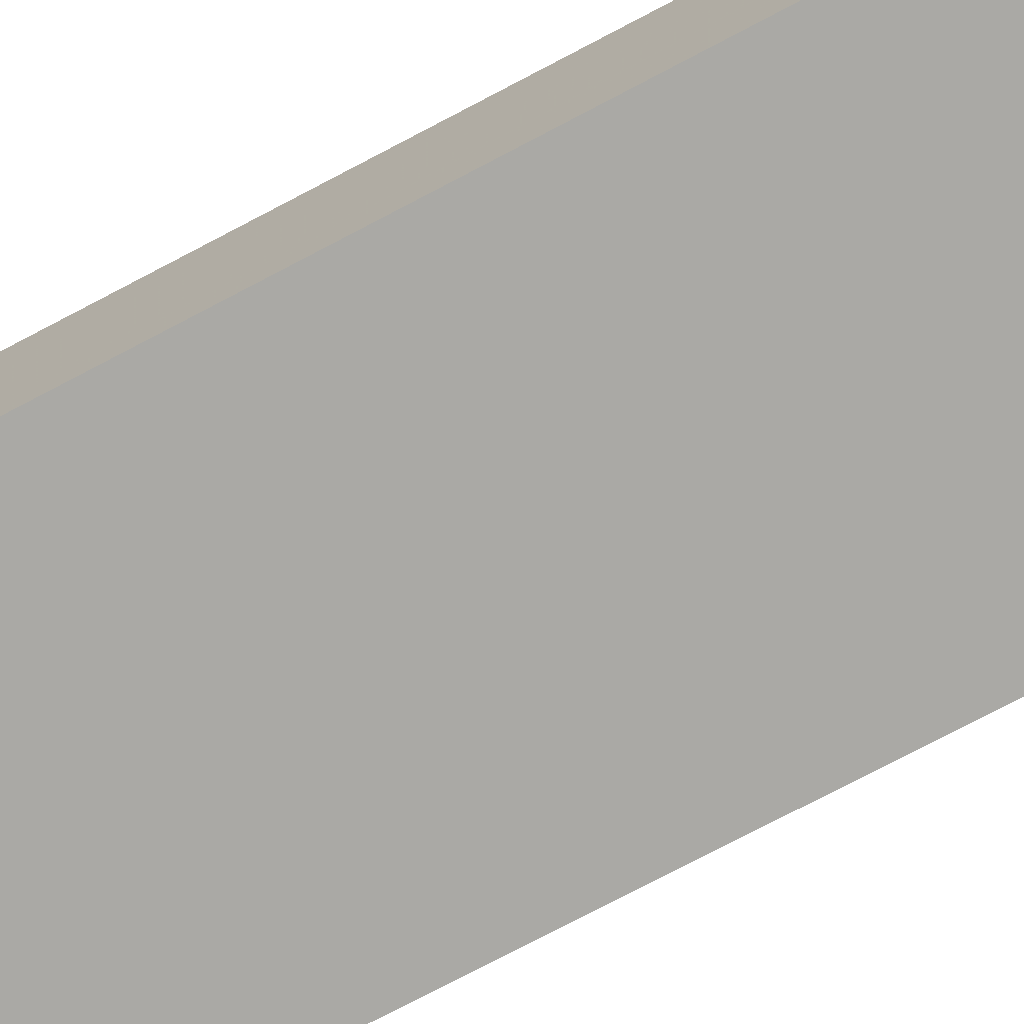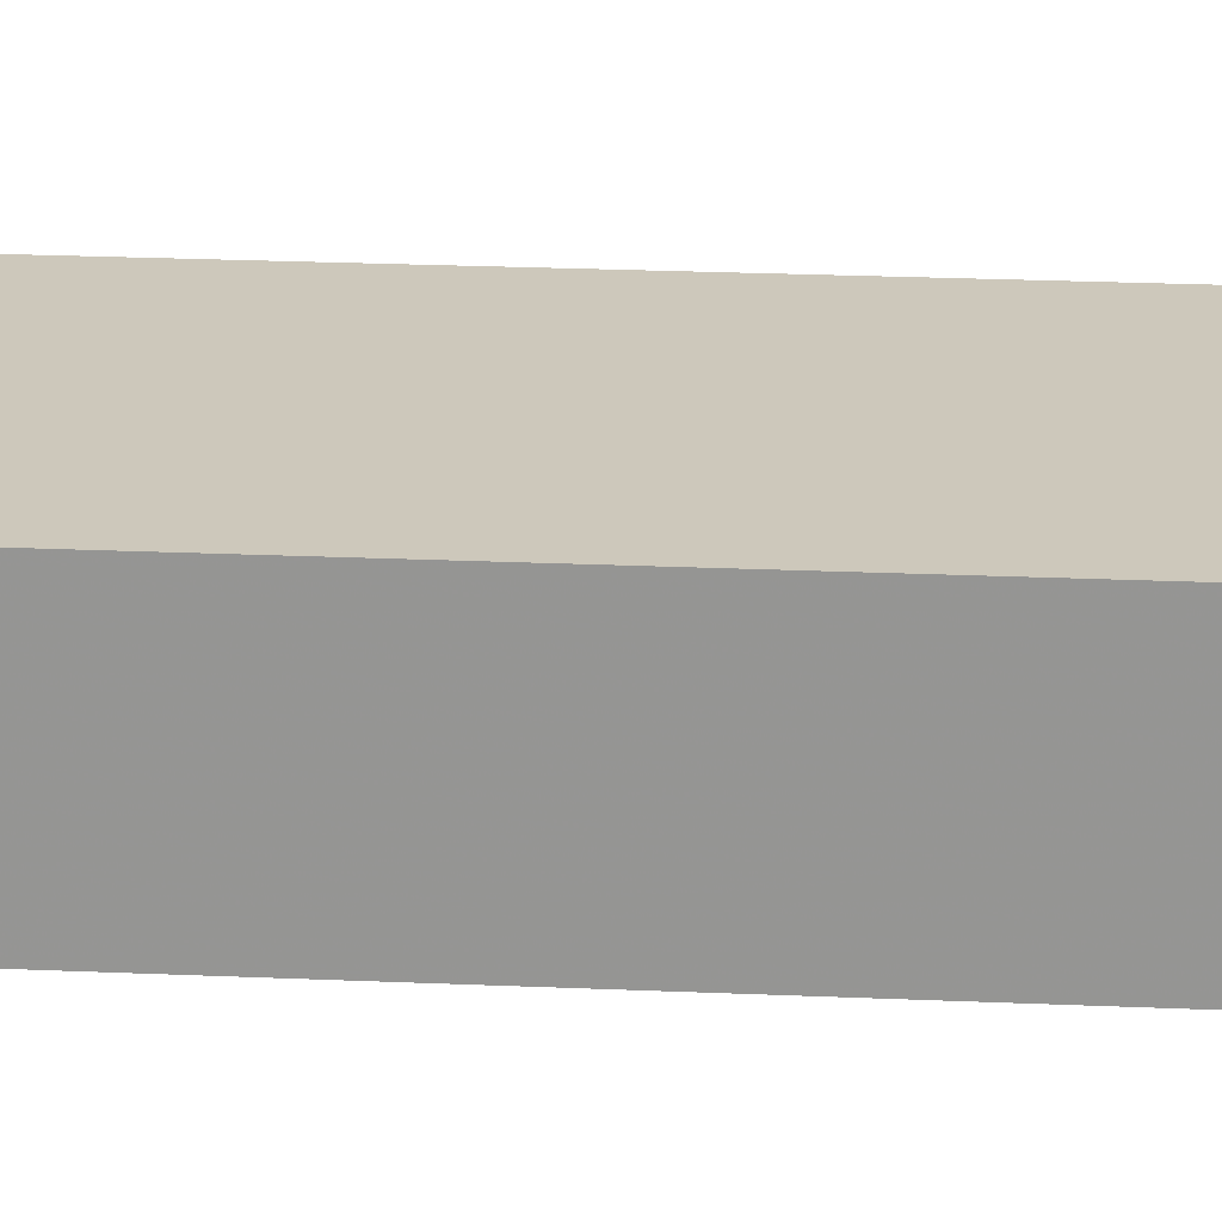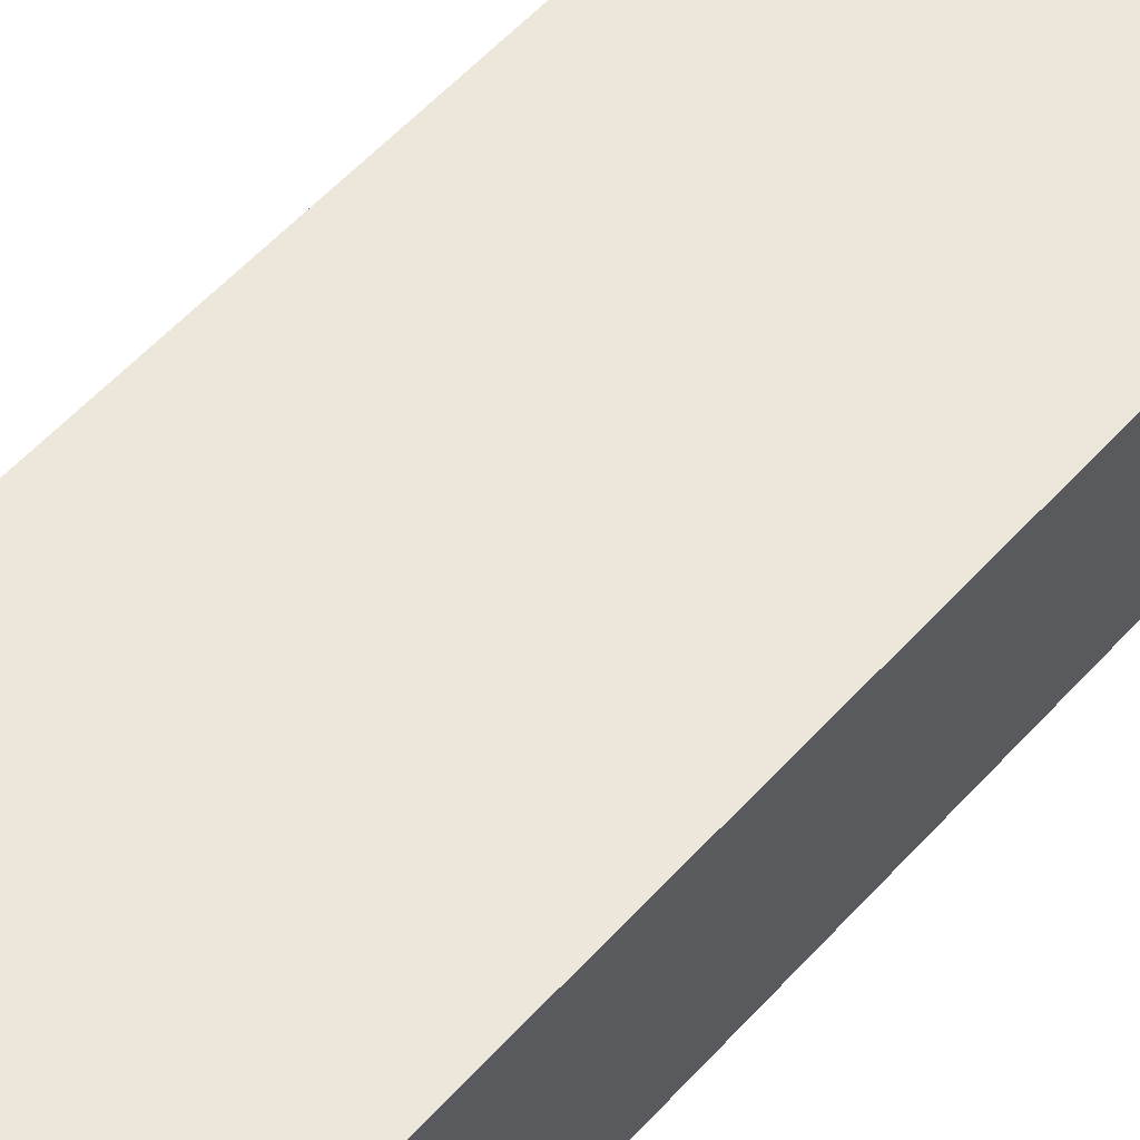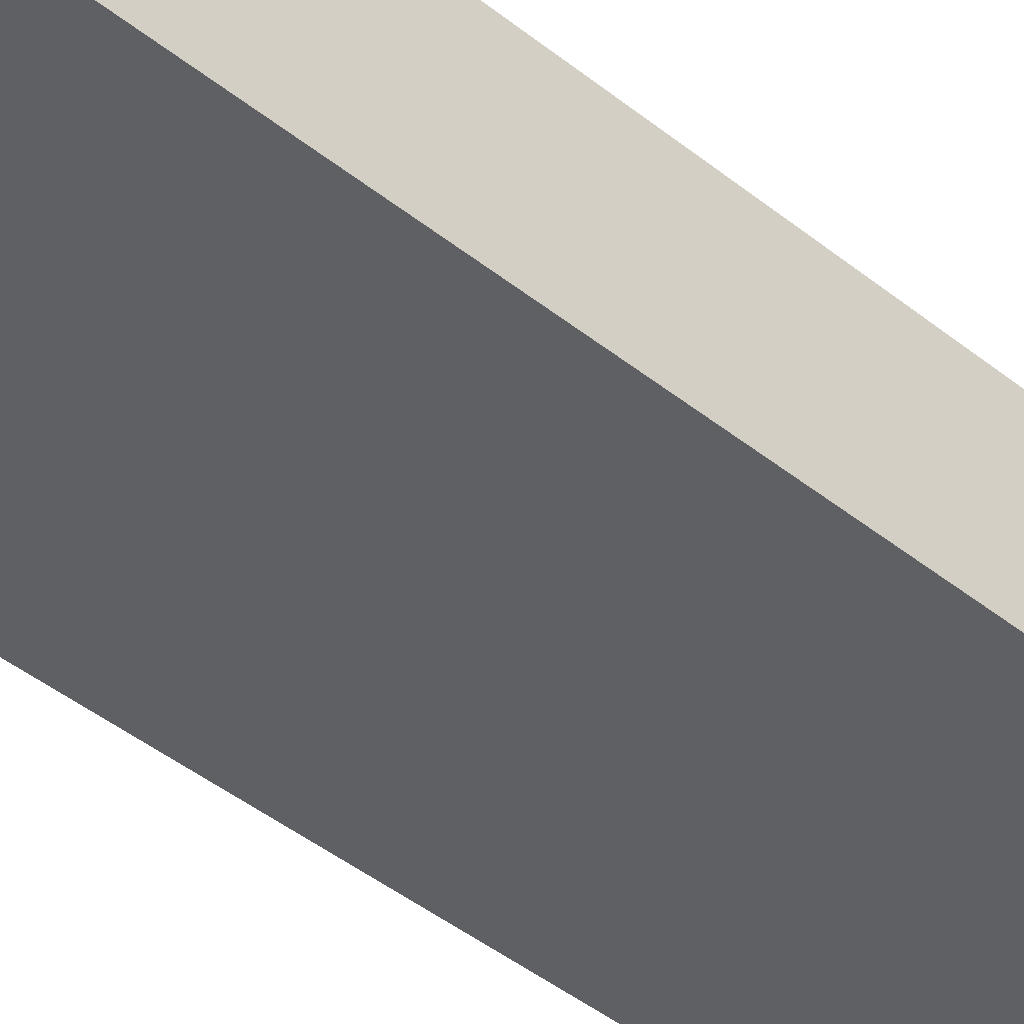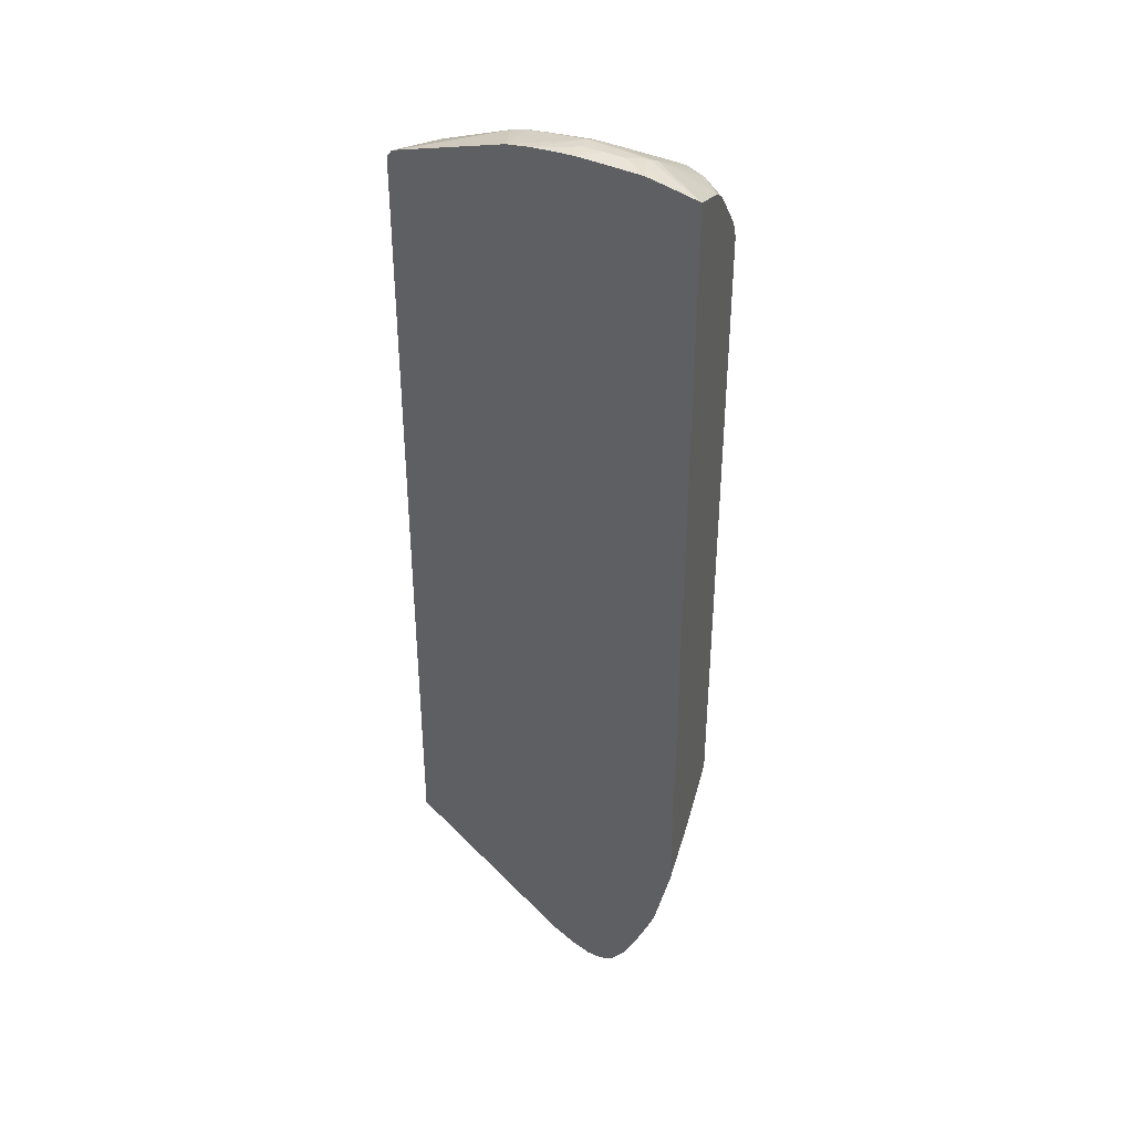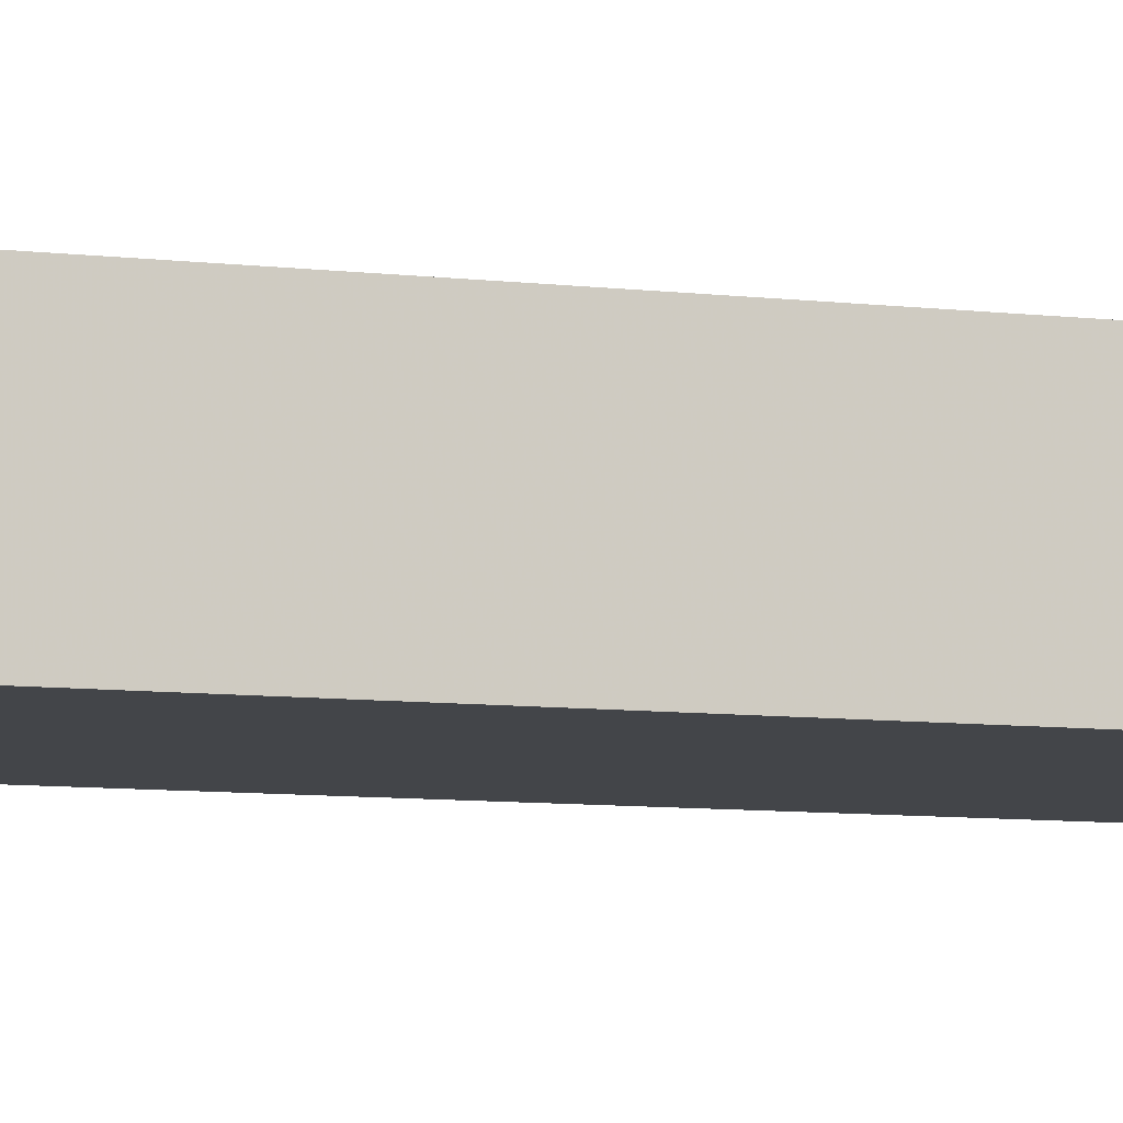
<metadata>
{"format":"obj","ext":"obj","renderer":"f3d","projection":"perspective","resolution":1024,"background":"white","views":[{"elev":-75.4,"azim":-62.2,"up":"+Z"},{"elev":21.9,"azim":94.5,"up":"+Z"},{"elev":53.7,"azim":40.5,"up":"+Z"},{"elev":-43.9,"azim":-133.2,"up":"+Z"},{"elev":38.4,"azim":17.3,"up":"+Y"},{"elev":-8.7,"azim":72.5,"up":"+Z"}]}
</metadata>
<code>
v -0.006899 0.002552 -0.01431
v -0.006899 0.002707 -0.01379
v -0.006899 0.002582 -0.0147
v -0.001024 -0.002242 -0.01154
v -0.001698 -0.001683 -0.01154
v -0.001796 -0.001598 -0.01154
v -0.006899 0.003764 -0.01154
v -0.006899 0.002606 -0.01501
v -0.0003789 -0.002655 -0.01154
v -0.006899 0.03088 -0.01154
v -0.006899 0.002704 -0.01528
v -3.772e-05 -0.002747 -0.01154
v -0.006899 0.003249 -0.01649
v -0.003339 0.001525 -0.01649
v -0.002898 0.001329 -0.01649
v -0.006732 0.03109 -0.01154
v -0.006899 0.02929 -0.01611
v 0.0003176 -0.002767 -0.01154
v -0.002539 0.001261 -0.01649
v -0.006899 0.02909 -0.01649
v -0.006574 0.03113 -0.01154
v -0.003535 0.03139 -0.01334
v -0.006899 0.02916 -0.01637
v 0.0005811 -0.002676 -0.01154
v -0.002489 0.001264 -0.01649
v -0.002018 0.001312 -0.01649
v -0.001743 0.001386 -0.01649
v -0.003137 0.03124 -0.01375
v -0.003137 0.03003 -0.01545
v 0.0005517 0.03002 -0.01539
v -0.0005978 0.02931 -0.01608
v -0.006717 0.02908 -0.01649
v -0.003185 0.03181 -0.01154
v -0.003137 0.03182 -0.01154
v -0.003137 0.03142 -0.01341
v 0.0009004 -0.002333 -0.01154
v 0.0003688 0.002189 -0.01649
v 0.001007 0.002433 -0.01649
v 0.001434 0.002734 -0.01649
v 0.002781 0.003917 -0.01649
v -0.00244 0.03143 -0.0134
v -0.001046 0.03144 -0.01334
v 0.001045 0.03 -0.01538
v 0.002781 0.02724 -0.01644
v 0.002781 0.02713 -0.01649
v 0.0001945 0.02808 -0.01649
v -0.0003154 0.02817 -0.01649
v -0.003901 0.02869 -0.01649
v -0.006629 0.02908 -0.01649
v 0.001395 0.02997 -0.01535
v -0.002398 0.03184 -0.01154
v -0.001046 0.03164 -0.01291
v 0.001044 -0.002167 -0.01154
v 0.002781 0.003886 -0.0164
v 0.002241 0.0003428 -0.01154
v 0.002092 -5.019e-05 -0.01154
v 0.001943 -0.0004025 -0.01154
v 0.001423 -0.00152 -0.01154
v 0.001173 -0.001964 -0.01154
v -0.0005684 0.03141 -0.0133
v 0.001045 0.03023 -0.01501
v 0.002781 0.02773 -0.01615
v 0.001089 0.03089 -0.01366
v 0.001078 0.03126 -0.01291
v 0.001674 0.03007 -0.01496
v 0.002121 0.02999 -0.0147
v 0.002781 0.02788 -0.01606
v -0.001726 0.03181 -0.01154
v -0.001046 0.03173 -0.01222
v -0.0003495 0.03167 -0.01222
v 0.0008663 0.0314 -0.01268
v -0.000341 0.03151 -0.01294
v 0.002781 0.003348 -0.01487
v 0.002412 0.001051 -0.01154
v 0.002781 0.003165 -0.01431
v 0.002781 0.002968 -0.01361
v 0.002781 0.002938 -0.01346
v 0.002781 0.03086 -0.01154
v 0.002781 0.03012 -0.01354
v 0.001548 0.0308 -0.01347
v 0.002781 0.03002 -0.0137
v 0.002781 0.02991 -0.01387
v 0.002781 0.02961 -0.0143
v 0.002781 0.0295 -0.01442
v -0.001046 0.03176 -0.01154
v 0.000348 0.03156 -0.01222
v 0.00104 0.03144 -0.01154
v 0.0009109 0.03144 -0.01222
v 0.002781 0.002599 -0.01154
v 0.001743 0.03122 -0.01154
f 9 15 12
f 10 16 17
f 12 15 19
f 12 19 18
f 22 28 23
f 24 27 37
f 4 21 16
f 4 16 10
f 1 4 5
f 1 5 6
f 4 78 90
f 4 90 87
f 69 85 70
f 70 86 71
f 70 85 87
f 70 87 86
f 4 87 85
f 4 85 68
f 4 68 51
f 4 51 34
f 1 10 17
f 1 17 23
f 4 53 59
f 4 59 58
f 50 63 64
f 50 64 65
f 50 65 66
f 50 66 67
f 71 86 88
f 71 88 78
f 60 64 63
f 60 63 61
f 40 89 77
f 40 77 76
f 51 69 52
f 52 69 70
f 64 66 65
f 66 79 81
f 1 23 20
f 1 20 13
f 4 58 57
f 4 57 56
f 4 56 55
f 4 55 74
f 1 6 2
f 2 6 7
f 21 33 22
f 22 33 34
f 22 34 35
f 22 35 28
f 40 62 67
f 40 67 84
f 17 22 23
f 18 19 25
f 1 13 11
f 1 11 8
f 1 8 3
f 1 3 4
f 8 11 9
f 9 11 13
f 13 37 27
f 13 27 26
f 13 26 25
f 13 25 19
f 13 19 15
f 13 15 14
f 4 34 33
f 4 33 21
f 13 49 48
f 13 48 47
f 13 47 46
f 13 46 45
f 13 45 40
f 13 40 39
f 4 74 89
f 4 89 78
f 9 13 14
f 9 14 15
f 40 58 59
f 40 59 53
f 40 45 44
f 40 44 62
f 55 73 75
f 55 75 76
f 31 43 50
f 31 50 44
f 4 10 7
f 4 7 6
f 4 6 5
f 4 8 9
f 20 28 29
f 20 29 30
f 30 43 31
f 30 42 43
f 31 44 45
f 31 45 46
f 31 46 47
f 31 47 48
f 16 21 22
f 16 22 17
f 24 37 38
f 24 38 39
f 24 39 40
f 24 40 36
f 28 35 41
f 28 41 42
f 13 39 38
f 13 38 37
f 20 30 31
f 20 31 32
f 52 70 71
f 52 71 72
f 52 72 60
f 54 73 55
f 44 50 62
f 50 61 63
f 60 72 71
f 60 71 64
f 18 25 26
f 18 26 27
f 18 27 24
f 20 23 28
f 40 54 55
f 40 55 56
f 40 76 75
f 40 75 73
f 40 73 54
f 41 52 42
f 42 52 60
f 42 60 61
f 31 48 49
f 31 49 32
f 40 84 83
f 40 83 82
f 40 82 81
f 40 81 79
f 40 79 78
f 40 78 89
f 28 42 30
f 28 30 29
f 40 56 57
f 40 57 58
f 66 80 79
f 68 85 69
f 64 71 78
f 64 78 79
f 74 77 89
f 78 88 90
f 66 83 84
f 66 84 67
f 35 52 41
f 36 40 53
f 50 67 62
f 51 68 69
f 64 79 80
f 64 80 66
f 86 87 88
f 87 90 88
f 66 81 82
f 66 82 83
f 42 61 43
f 43 61 50
f 55 76 77
f 55 77 74
f 34 51 52
f 34 52 35
f 1 2 7
f 1 7 10
f 3 8 4
f 4 9 12
f 4 12 18
f 4 18 24
f 13 20 32
f 13 32 49
f 4 24 36
f 4 36 53

</code>
